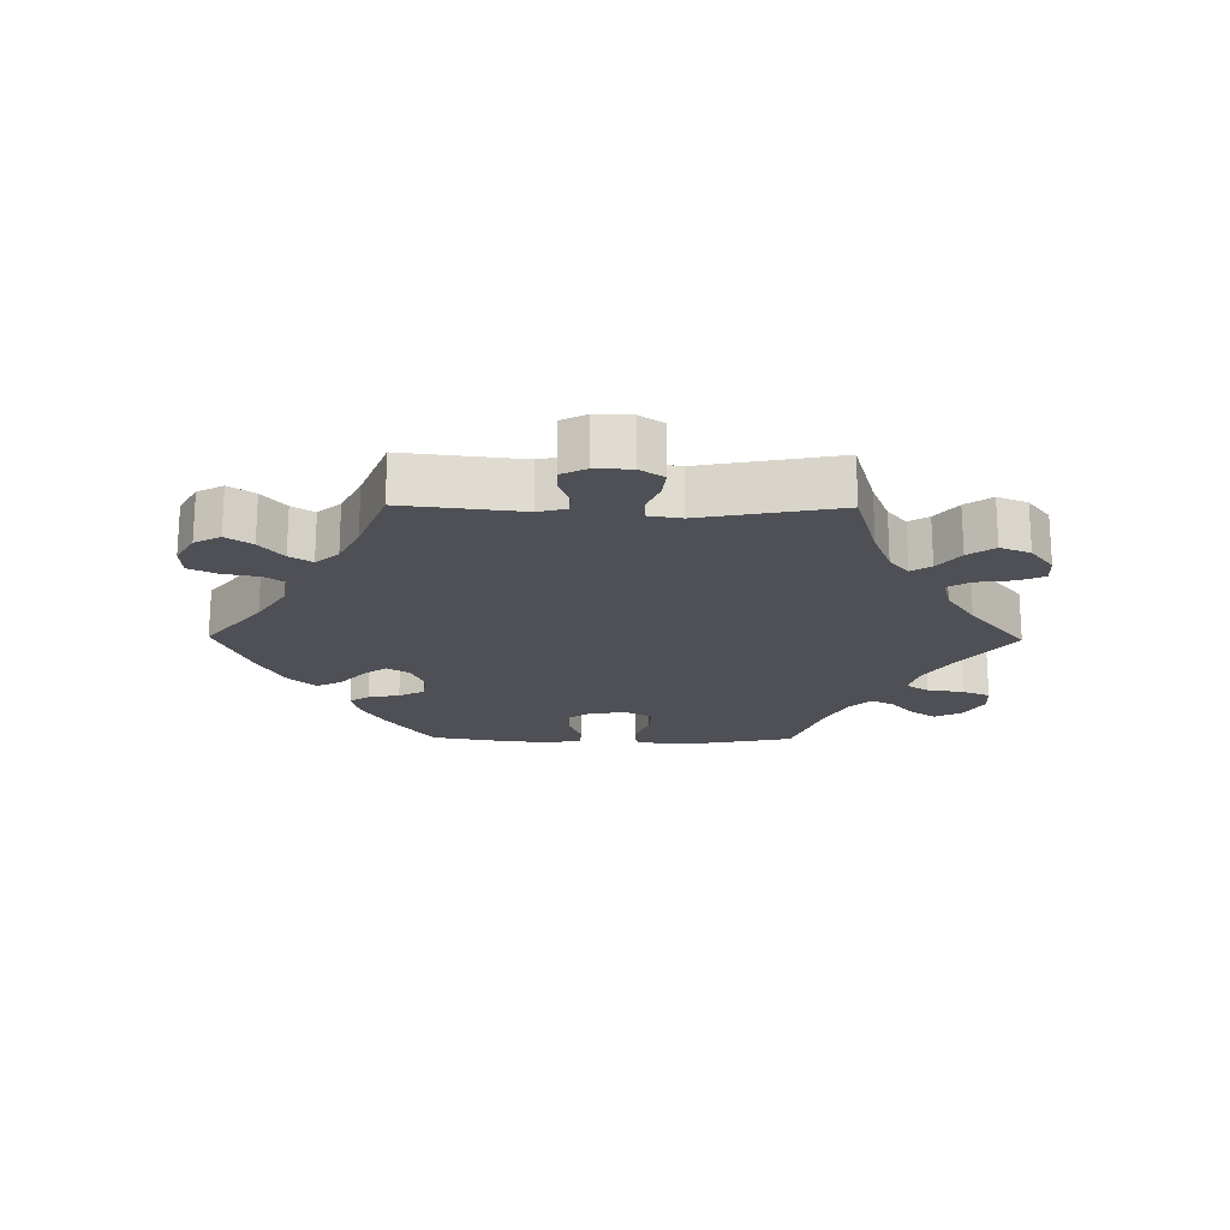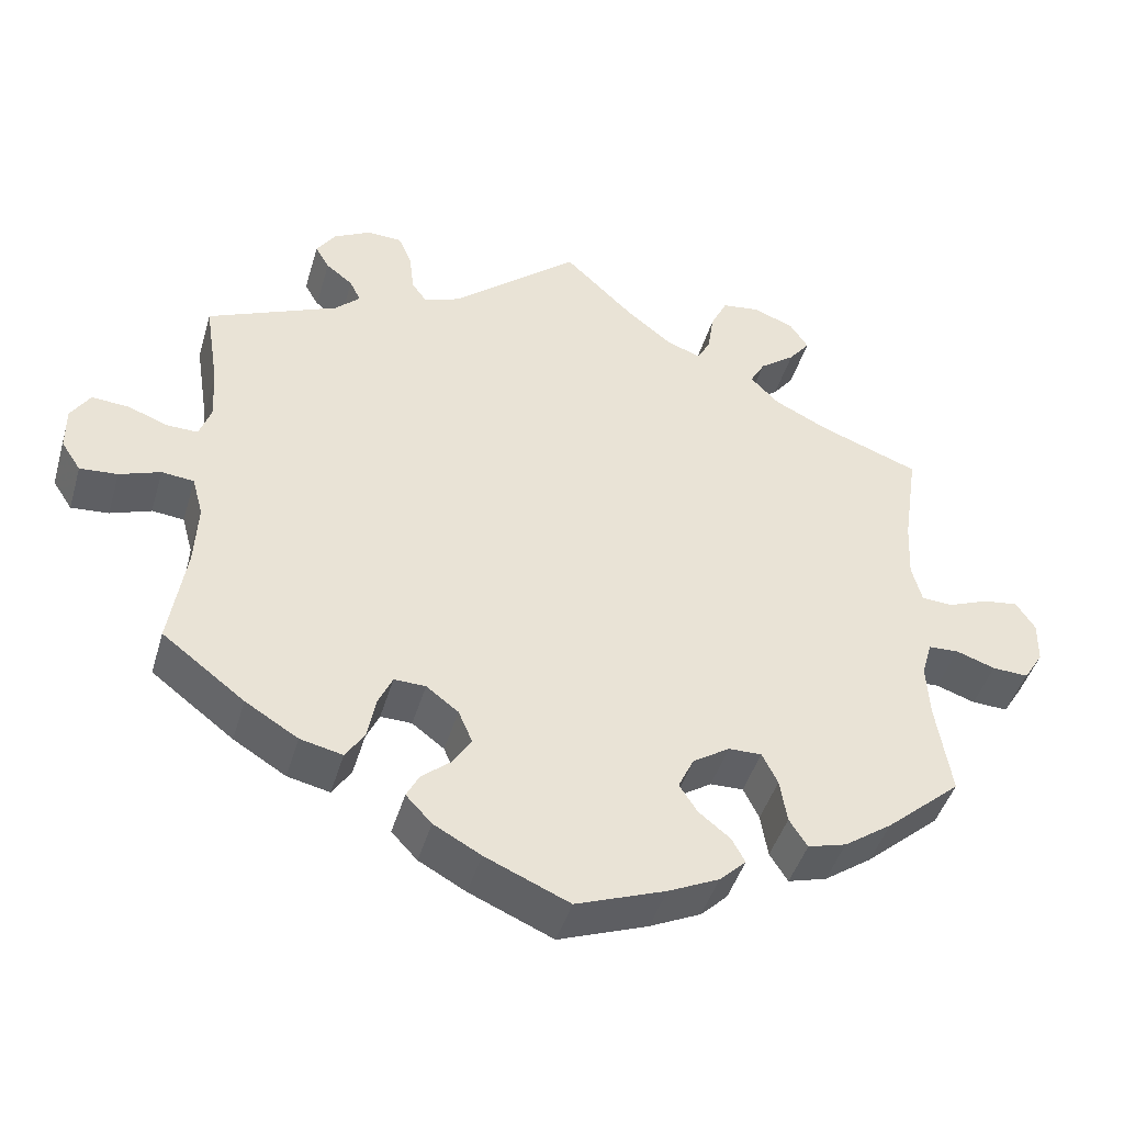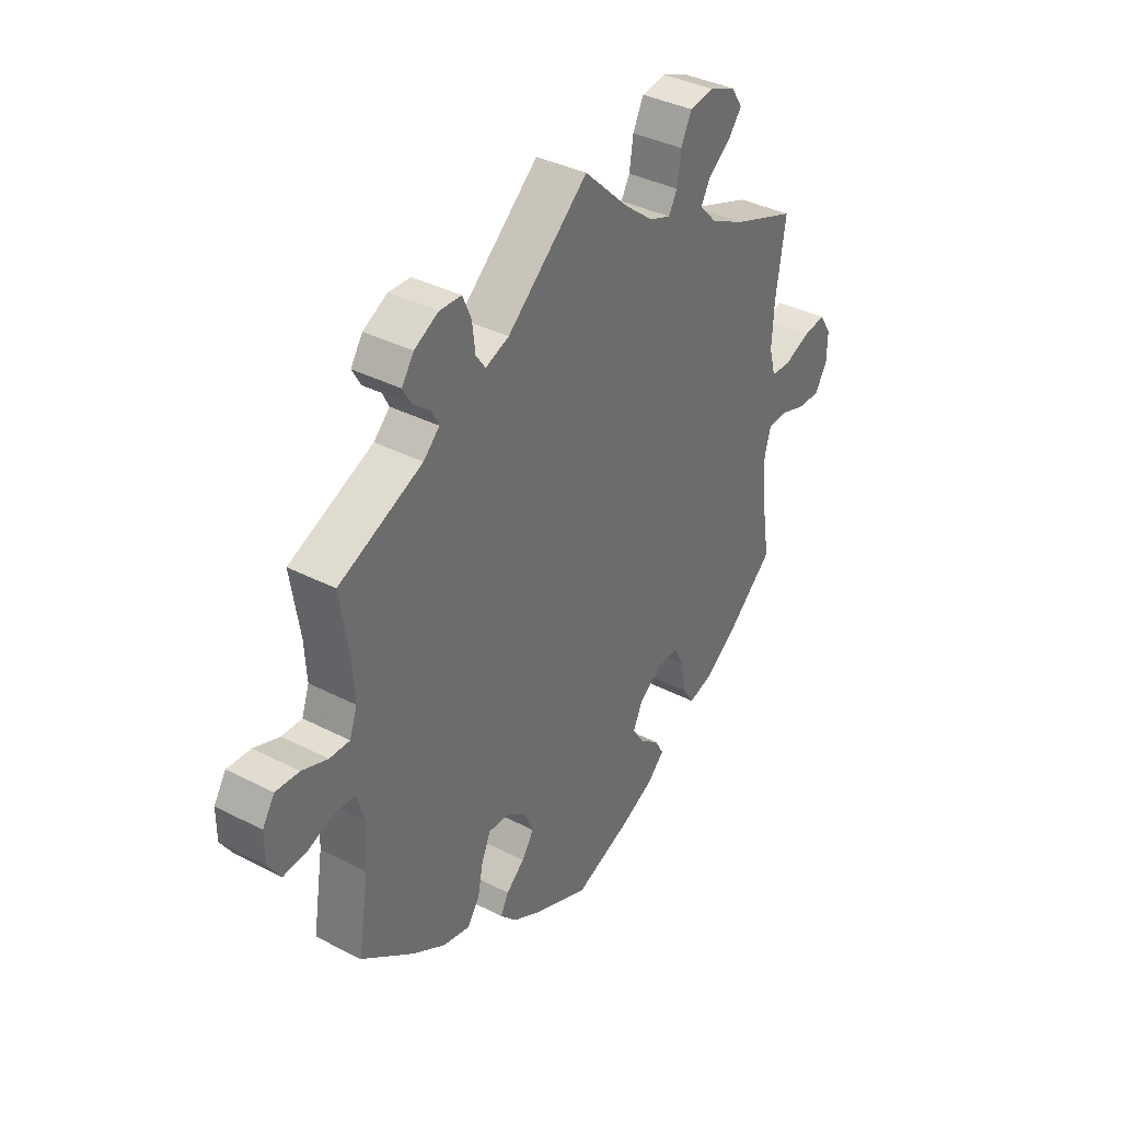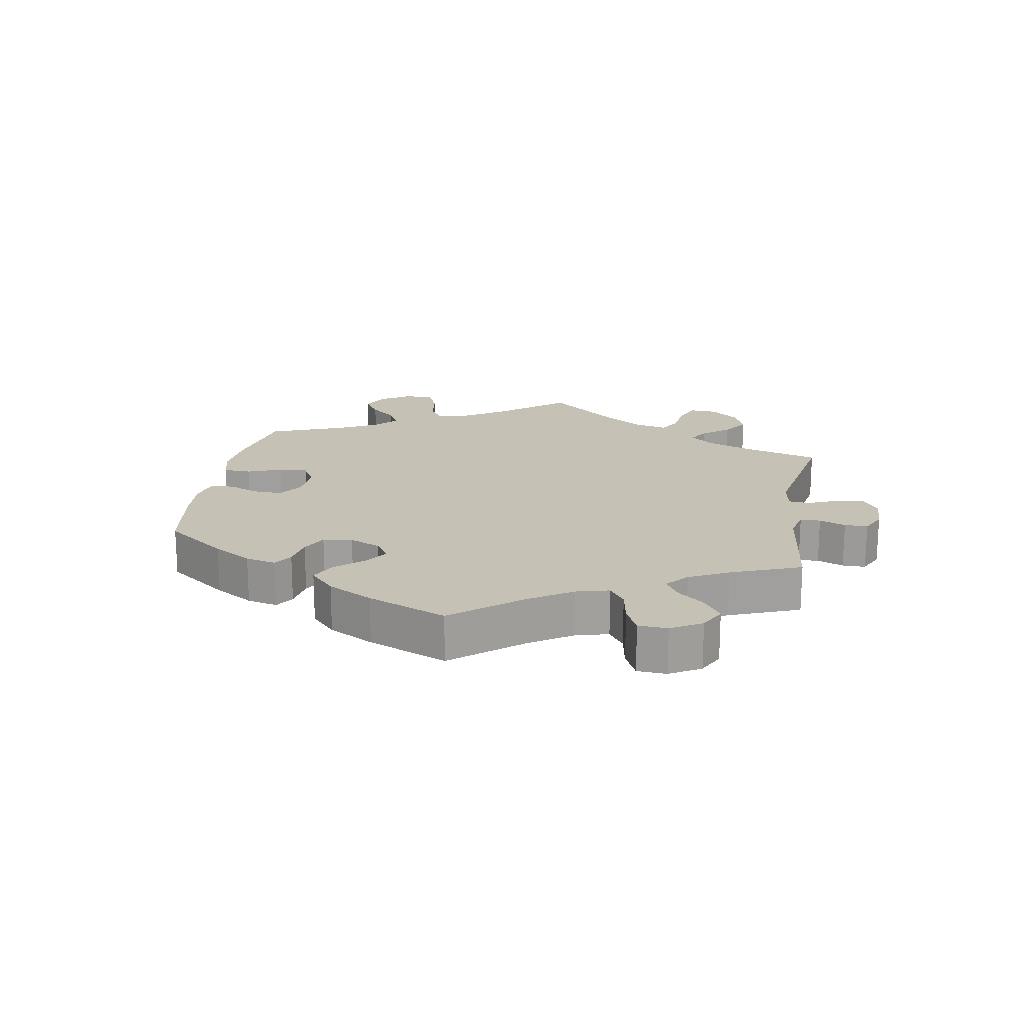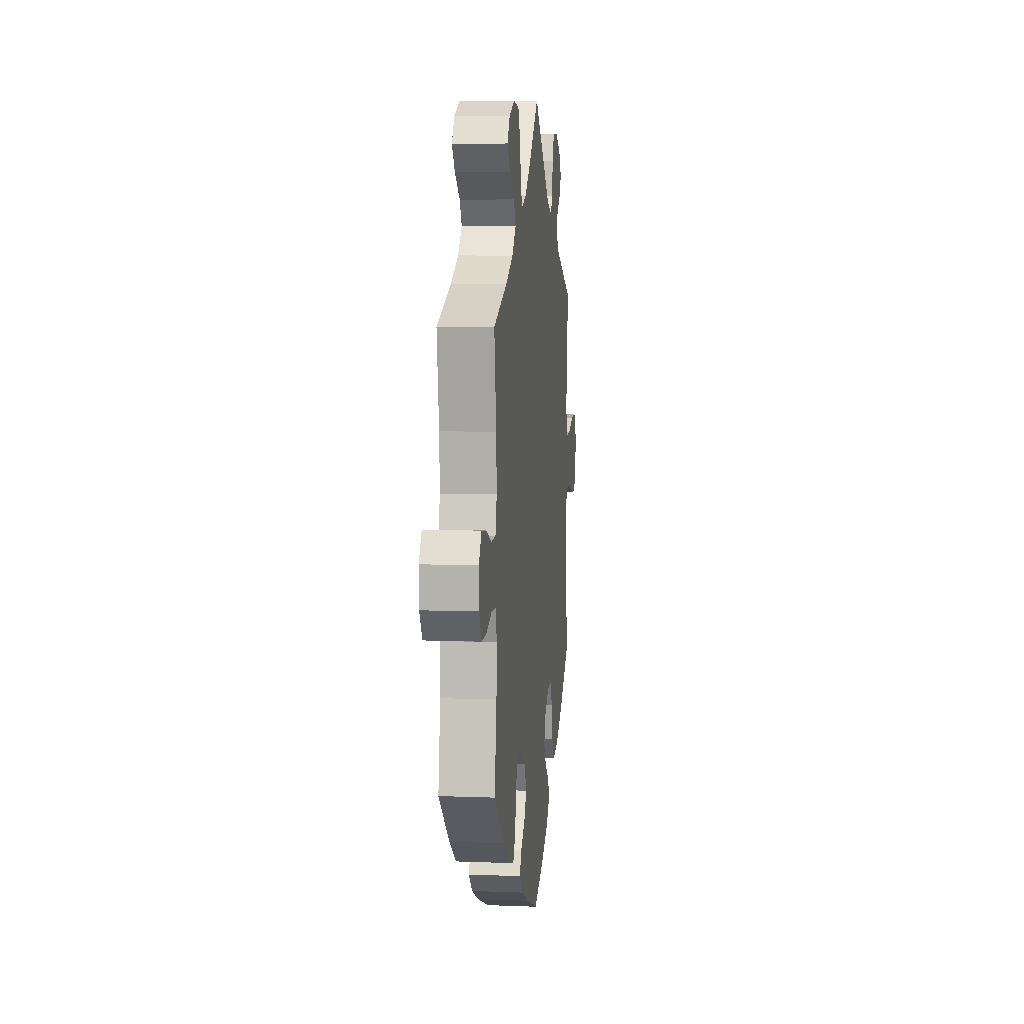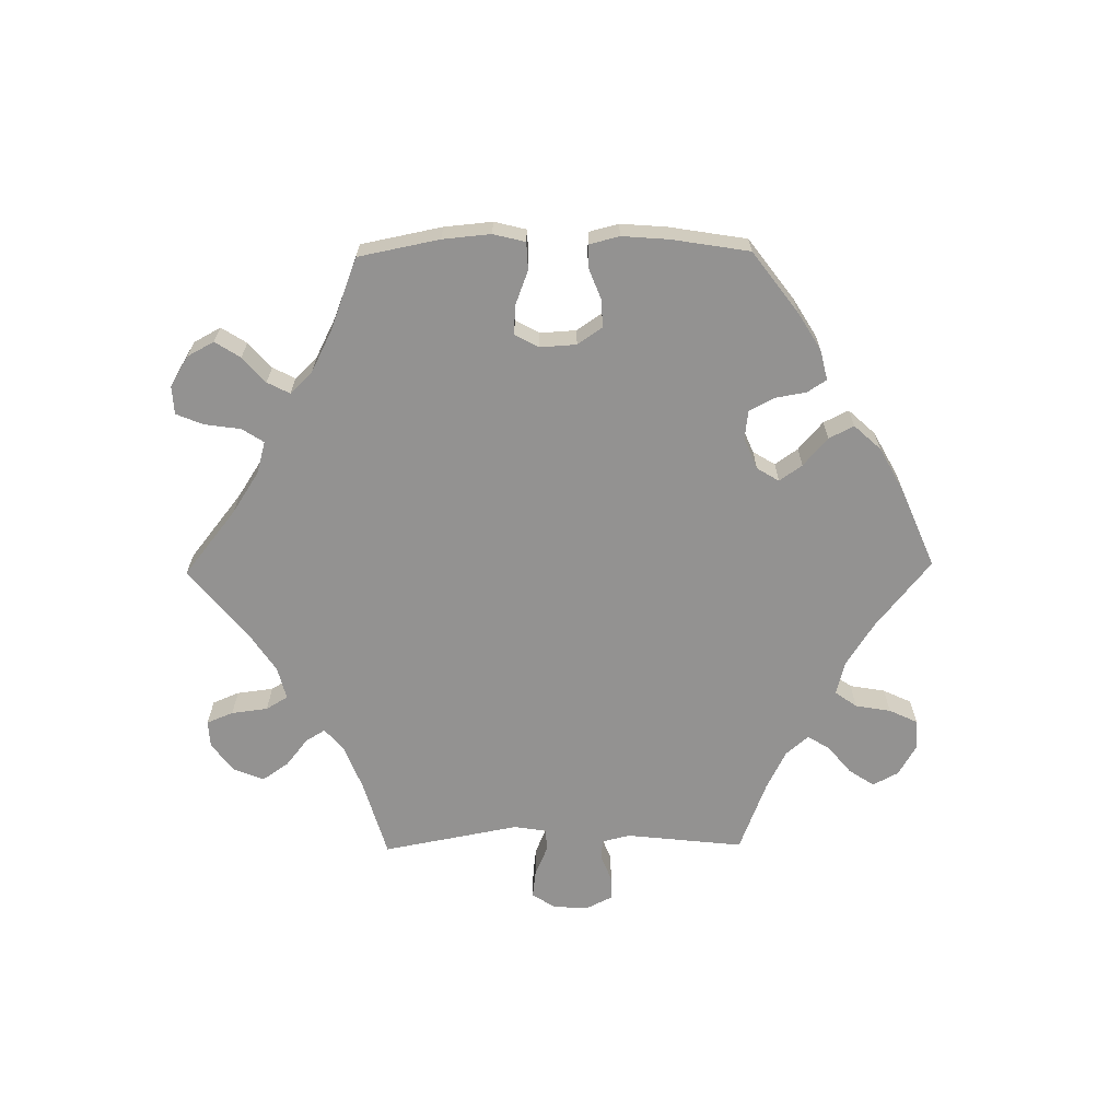
<metadata>
{"format":"obj","ext":"obj","renderer":"f3d","projection":"perspective","resolution":1024,"background":"white","views":[{"elev":-19.4,"azim":-30.8,"up":"+Y"},{"elev":-44.7,"azim":-16.2,"up":"+Z"},{"elev":37.0,"azim":-56.4,"up":"+Z"},{"elev":18.7,"azim":-110.4,"up":"+Y"},{"elev":7.4,"azim":96.4,"up":"+Z"},{"elev":-66.4,"azim":150.8,"up":"+Y"}]}
</metadata>
<code>
v -0.334 0.07 0.362
v -0.302 0.07 0.393
v -0.316 0.07 0.421
v -0.35 0.07 0.448
v -0.368 0.07 0.479
v -0.344 0.07 0.515
v -0.296 0.07 0.541
v -0.252 0.07 0.539
v -0.235 0.07 0.499
v -0.229 0.07 0.448
v -0.21 0.07 0.421
v -0.163 0.07 0.439
v -0.001 0.07 0.578
v 0.089 0.07 0.492
v 0.146 0.07 0.447
v 0.189 0.07 0.431
v 0.206 0.07 0.462
v 0.214 0.07 0.515
v 0.235 0.07 0.559
v 0.284 0.07 0.566
v 0.336 0.07 0.545
v 0.359 0.07 0.51
v 0.332 0.07 0.475
v 0.287 0.07 0.441
v 0.268 0.07 0.407
v 0.304 0.07 0.37
v 0.373 0.07 0.336
v 0.5 0.07 0.289
v 0.481 0.07 0.161
v 0.477 0.07 0.084
v 0.49 0.07 0.035
v 0.53 0.07 0.033
v 0.582 0.07 0.054
v 0.627 0.07 0.06
v 0.651 0.07 0.023
v 0.65 0.07 -0.031
v 0.625 0.07 -0.071
v 0.579 0.07 -0.069
v 0.529 0.07 -0.052
v 0.49 0.07 -0.054
v 0.477 0.07 -0.099
v 0.481 0.07 -0.17
v 0.5 0.07 -0.289
v 0.404 0.07 -0.373
v 0.343 0.07 -0.416
v 0.294 0.07 -0.43
v 0.271 0.07 -0.394
v 0.262 0.07 -0.338
v 0.242 0.07 -0.298
v 0.2 0.07 -0.299
v 0.153 0.07 -0.33
v 0.133 0.07 -0.372
v 0.156 0.07 -0.408
v 0.196 0.07 -0.44
v 0.213 0.07 -0.471
v 0.179 0.07 -0.504
v 0.114 0.07 -0.535
v 0 0.07 -0.578
v -0.107 0.07 -0.532
v -0.167 0.07 -0.499
v -0.2 0.07 -0.464
v -0.184 0.07 -0.433
v -0.147 0.07 -0.402
v -0.123 0.07 -0.365
v -0.141 0.07 -0.323
v -0.182 0.07 -0.292
v -0.222 0.07 -0.291
v -0.24 0.07 -0.33
v -0.251 0.07 -0.386
v -0.275 0.07 -0.422
v -0.329 0.07 -0.41
v -0.396 0.07 -0.369
v -0.501 0.07 -0.289
v -0.48 0.07 -0.157
v -0.476 0.07 -0.077
v -0.49 0.07 -0.026
v -0.531 0.07 -0.022
v -0.583 0.07 -0.041
v -0.631 0.07 -0.045
v -0.656 0.07 -0.007
v -0.656 0.07 0.048
v -0.632 0.07 0.086
v -0.585 0.07 0.083
v -0.534 0.07 0.064
v -0.494 0.07 0.063
v -0.479 0.07 0.106
v -0.483 0.07 0.174
v -0.501 0.07 0.289
v -0.334 0 0.362
v -0.302 0 0.393
v -0.316 0 0.421
v -0.35 0 0.448
v -0.368 0 0.479
v -0.344 0 0.515
v -0.296 0 0.541
v -0.252 0 0.539
v -0.235 0 0.499
v -0.229 0 0.448
v -0.21 0 0.421
v -0.163 0 0.439
v -0.001 0 0.578
v 0.089 0 0.492
v 0.146 0 0.447
v 0.189 0 0.431
v 0.206 0 0.462
v 0.214 0 0.515
v 0.235 0 0.559
v 0.284 0 0.566
v 0.336 0 0.545
v 0.359 0 0.51
v 0.332 0 0.475
v 0.287 0 0.441
v 0.268 0 0.407
v 0.304 0 0.37
v 0.373 0 0.336
v 0.5 0 0.289
v 0.481 0 0.161
v 0.477 0 0.084
v 0.49 0 0.035
v 0.53 0 0.033
v 0.582 0 0.054
v 0.627 0 0.06
v 0.651 0 0.023
v 0.65 0 -0.031
v 0.625 0 -0.071
v 0.579 0 -0.069
v 0.529 0 -0.052
v 0.49 0 -0.054
v 0.477 0 -0.099
v 0.481 0 -0.17
v 0.5 0 -0.289
v 0.404 0 -0.373
v 0.343 0 -0.416
v 0.294 0 -0.43
v 0.271 0 -0.394
v 0.262 0 -0.338
v 0.242 0 -0.298
v 0.2 0 -0.299
v 0.153 0 -0.33
v 0.133 0 -0.372
v 0.156 0 -0.408
v 0.196 0 -0.44
v 0.213 0 -0.471
v 0.179 0 -0.504
v 0.114 0 -0.535
v 0 0 -0.578
v -0.107 0 -0.532
v -0.167 0 -0.499
v -0.2 0 -0.464
v -0.184 0 -0.433
v -0.147 0 -0.402
v -0.123 0 -0.365
v -0.141 0 -0.323
v -0.182 0 -0.292
v -0.222 0 -0.291
v -0.24 0 -0.33
v -0.251 0 -0.386
v -0.275 0 -0.422
v -0.329 0 -0.41
v -0.396 0 -0.369
v -0.501 0 -0.289
v -0.48 0 -0.157
v -0.476 0 -0.077
v -0.49 0 -0.026
v -0.531 0 -0.022
v -0.583 0 -0.041
v -0.631 0 -0.045
v -0.656 0 -0.007
v -0.656 0 0.048
v -0.632 0 0.086
v -0.585 0 0.083
v -0.534 0 0.064
v -0.494 0 0.063
v -0.479 0 0.106
v -0.483 0 0.174
v -0.501 0 0.289
f 87 88 1
f 86 87 1 2
f 85 86 2
f 81 82 83 84
f 81 84 85
f 80 81 85
f 77 78 79 80
f 76 77 80 85
f 75 76 85 2
f 71 72 73 74
f 71 74 75 2
f 68 69 70 71
f 67 68 71 2
f 60 61 62 63
f 60 63 64
f 59 60 64
f 58 59 64
f 57 58 64 65
f 53 54 55 56
f 52 53 56 57
f 45 46 47 48
f 45 48 49
f 42 43 44 45
f 41 42 45 49
f 40 41 49 50
f 36 37 38 39
f 36 39 40
f 35 36 40
f 32 33 34 35
f 31 32 35 40
f 30 31 40 50
f 27 28 29
f 26 27 29 30
f 25 26 30 50
f 21 22 23 24
f 21 24 25
f 20 21 25
f 17 18 19 20
f 16 17 20 25
f 12 13 14
f 11 12 14 15
f 7 8 9 10
f 7 10 11
f 6 7 11
f 3 4 5 6
f 2 3 6 11
f 66 67 2 11
f 52 57 65
f 51 52 65 66
f 16 25 50 51
f 16 51 66
f 11 15 16 66
f 89 176 175
f 90 89 175 174
f 90 174 173
f 172 171 170 169
f 173 172 169
f 173 169 168
f 168 167 166 165
f 173 168 165 164
f 90 173 164 163
f 162 161 160 159
f 90 163 162 159
f 159 158 157 156
f 90 159 156 155
f 151 150 149 148
f 152 151 148
f 152 148 147
f 152 147 146
f 153 152 146 145
f 144 143 142 141
f 145 144 141 140
f 136 135 134 133
f 137 136 133
f 133 132 131 130
f 137 133 130 129
f 138 137 129 128
f 127 126 125 124
f 128 127 124
f 128 124 123
f 123 122 121 120
f 128 123 120 119
f 138 128 119 118
f 117 116 115
f 118 117 115 114
f 138 118 114 113
f 112 111 110 109
f 113 112 109
f 113 109 108
f 108 107 106 105
f 113 108 105 104
f 102 101 100
f 103 102 100 99
f 98 97 96 95
f 99 98 95
f 99 95 94
f 94 93 92 91
f 99 94 91 90
f 99 90 155 154
f 153 145 140
f 154 153 140 139
f 139 138 113 104
f 154 139 104
f 154 104 103 99
f 1 89 90 2
f 2 90 91 3
f 3 91 92 4
f 4 92 93 5
f 5 93 94 6
f 6 94 95 7
f 7 95 96 8
f 8 96 97 9
f 9 97 98 10
f 10 98 99 11
f 11 99 100 12
f 12 100 101 13
f 13 101 102 14
f 14 102 103 15
f 15 103 104 16
f 16 104 105 17
f 17 105 106 18
f 18 106 107 19
f 19 107 108 20
f 20 108 109 21
f 21 109 110 22
f 22 110 111 23
f 23 111 112 24
f 24 112 113 25
f 25 113 114 26
f 26 114 115 27
f 27 115 116 28
f 28 116 117 29
f 29 117 118 30
f 30 118 119 31
f 31 119 120 32
f 32 120 121 33
f 33 121 122 34
f 34 122 123 35
f 35 123 124 36
f 36 124 125 37
f 37 125 126 38
f 38 126 127 39
f 39 127 128 40
f 40 128 129 41
f 41 129 130 42
f 42 130 131 43
f 43 131 132 44
f 44 132 133 45
f 45 133 134 46
f 46 134 135 47
f 47 135 136 48
f 48 136 137 49
f 49 137 138 50
f 50 138 139 51
f 51 139 140 52
f 52 140 141 53
f 53 141 142 54
f 54 142 143 55
f 55 143 144 56
f 56 144 145 57
f 57 145 146 58
f 58 146 147 59
f 59 147 148 60
f 60 148 149 61
f 61 149 150 62
f 62 150 151 63
f 63 151 152 64
f 64 152 153 65
f 65 153 154 66
f 66 154 155 67
f 67 155 156 68
f 68 156 157 69
f 69 157 158 70
f 70 158 159 71
f 71 159 160 72
f 72 160 161 73
f 73 161 162 74
f 74 162 163 75
f 75 163 164 76
f 76 164 165 77
f 77 165 166 78
f 78 166 167 79
f 79 167 168 80
f 80 168 169 81
f 81 169 170 82
f 82 170 171 83
f 83 171 172 84
f 84 172 173 85
f 85 173 174 86
f 86 174 175 87
f 87 175 176 88
f 88 176 89 1

</code>
